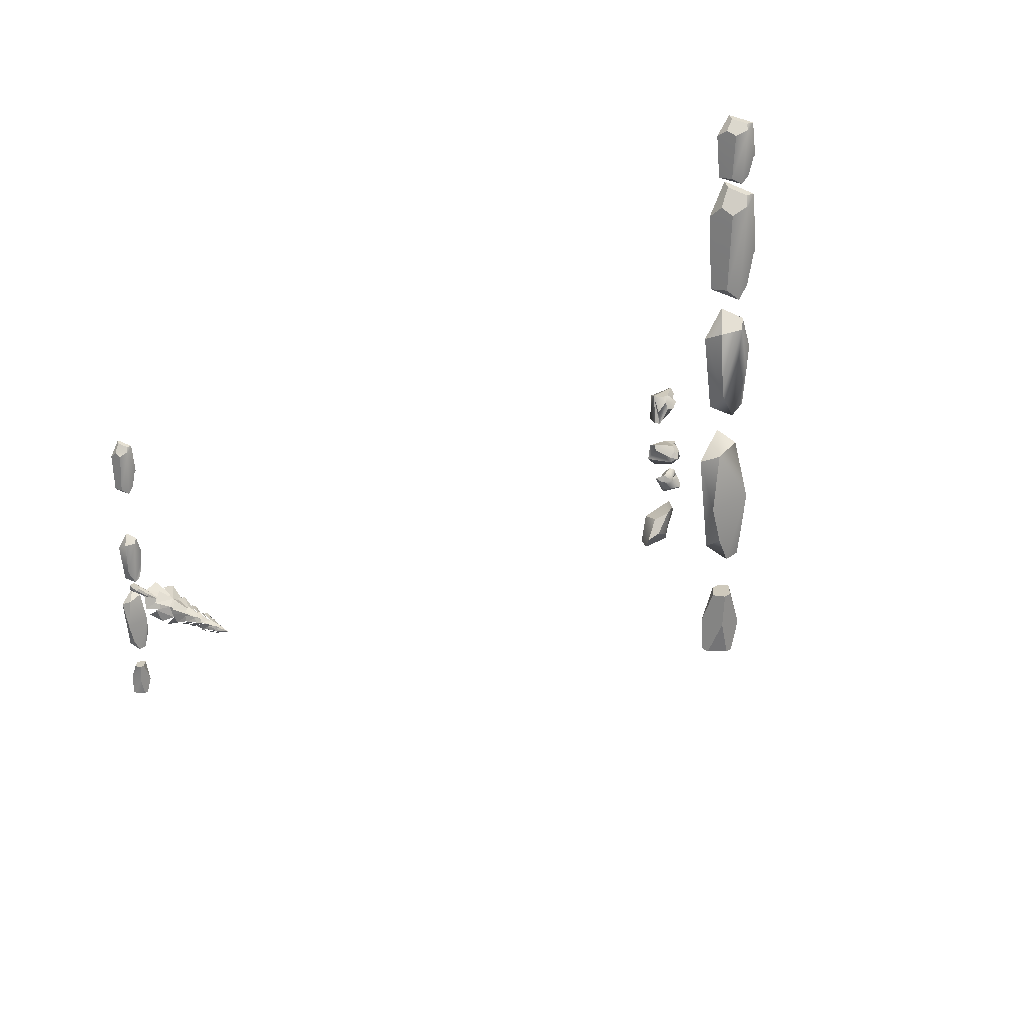
<metadata>
{"format":"obj","ext":"obj","renderer":"f3d","projection":"perspective","resolution":1024,"background":"white","views":[{"elev":23.0,"azim":133.8,"up":"+Z"}]}
</metadata>
<code>
v  -39.31 -1.063 -13.62
v  -39.82 -1.063 -13.62
v  -40.04 -1.063 -17.09
v  -38.54 -0.9966 -17.09
v  -38.48 -1.05 -15.19
v  -38.89 0.1574 -13.62
v  -38.74 0.1574 -15.3
v  -39.23 0.1574 -17.09
v  -39.63 0.1574 -17.09
v  -39.34 0.1574 -13.62
v  -40.12 0.1574 -15.53
v  -38.48 -0.5723 -17.09
v  -38.55 -0.4307 -13.62
v  -40.16 -0.6125 -13.62
v  -37.94 -0.1685 -8.271
v  -38.3 0.0774 -10.13
v  -39.11 -0.0309 -11.49
v  -40.12 0.3526 -7.896
v  -39.76 0.1475 -11.27
v  -40.4 -0.07 -9.801
v  -39.88 -0.3611 -4.947
v  -38.41 -0.2402 -5.35
v  -38.52 -0.998 -10.8
v  -39.81 -1.177 -10.41
v  -40.5 -1.114 -7.615
v  -39.67 -1.466 -4.464
v  -38.02 -1.208 -5.791
v  -39.98 -1.653 -7.672
v  -33.92 -0.0049 -7.97
v  -31.86 -0.0049 -8.055
v  -32.14 -0.0049 -6.786
v  -33.7 -0.0049 -6.529
v  -32.42 1.105 -7.569
v  -32.99 1.027 -6.218
v  -32.48 1.18 -6.354
v  -31.76 1.201 -7.281
v  -32.84 0.9179 -6.922
v  -31.35 0.8824 -7.621
v  -31.72 0.3944 -8.255
v  -31.96 0.766 -6.683
v  -33.43 0.2984 -8.329
v  -33.99 0.2828 -6.861
v  -33.79 0.1544 -6.402
v  -32.97 0.7475 -7.57
v  -33.88 0.0056 -5.263
v  -33.31 0.0093 -5.589
v  -32.99 0.0093 -5.035
v  -33.59 -0.0037 -4.698
v  -33.96 0.5609 -4.979
v  -33.32 0.7284 -4.953
v  -33.76 0.9104 -5.381
v  -33.88 0.8015 -5.307
v  -33.46 0.5956 -4.863
v  -33.87 0.5018 -4.853
v  -33.25 0.2204 -5.665
v  -32.55 0.2204 -4.734
v  -34.05 0.4513 -5.238
v  -33.58 0.2977 -4.448
v  -33.71 0.5305 -4.514
v  -32.84 0.5499 -4.571
v  -32.98 0.4256 -5.438
v  -33.27 0.628 -5.38
v  -32.81 0.6001 -4.894
v  -32.75 0.5358 -4.926
v  -33.13 0.628 -5.146
v  -32.18 0.0113 -3.614
v  -32.31 0.0113 -2.912
v  -33.46 0.0113 -2.985
v  -33.53 0.0113 -3.946
v  -32.68 0.0113 -4.038
v  -32.8 1.414 -3.493
v  -33.19 1.188 -3.592
v  -32.92 1.368 -3.251
v  -32.82 1.439 -3.416
v  -33.04 1.23 -3.555
v  -33.19 1.263 -3.437
v  -32.98 1.319 -3.151
v  -33.07 1.297 -3.141
v  -32.16 0.5049 -2.994
v  -32.52 1.208 -3.576
v  -32.52 1.206 -3.32
v  -32.22 0.4071 -2.769
v  -33.56 0.44 -3.98
v  -32.94 0.9618 -3.842
v  -33.48 0.804 -3.316
v  -33.58 0.5879 -2.854
v  -32.87 1.076 -2.795
v  -33.25 0.8322 -2.854
v  -32.72 1.246 -3.046
v  -32.67 1.349 -3.474
v  -32.67 1.376 -3.372
v  -33 0.9896 -3.686
v  -33.38 0.9181 -3.769
v  -33.33 1.048 -3.382
v  -33.16 1.167 -3.01
v  -32.91 1.209 -2.965
v  -32.82 1.298 -3.158
v  -33.27 0.0355 -1.395
v  -32.26 0.0165 -1.463
v  -32.27 0.0165 -0.2006
v  -33.67 0.0165 -0.2779
v  -32.32 0.9537 -0.3623
v  -32.37 1.048 -0.7229
v  -32.71 1.129 -0.7239
v  -32.99 1.057 -0.4406
v  -32.69 0.7465 -0.1111
v  -32.99 0.8133 -0.3369
v  -32.09 0.7729 -1.465
v  -31.97 0.7866 -0.8138
v  -32.09 0.3451 -0.1079
v  -31.97 0.6097 -1.467
v  -33.67 0.1298 -0.1112
v  -33.27 0.4866 -0.822
v  -33.55 0.4594 -0.3297
v  -33.26 0.3505 -1.33
v  -32.27 0.7569 -0.1088
v  -32.16 0.8877 -1.295
v  -39.23 -0.0229 3.253
v  -39.8 0.0255 3.956
v  -40.11 0.1344 5.651
v  -39.24 0.2909 8.248
v  -40.3 0.0831 5.697
v  -39.93 0.0989 8.787
v  -39.39 0.0631 8.803
v  -39.18 0.2696 8.29
v  -38.44 -0.0443 7.878
v  -38.45 -0.2298 3.876
v  -38.36 -1.212 3.773
v  -39.08 -1.212 3.773
v  -39.53 -0.5264 3.473
v  -40.13 -0.6817 4.162
v  -39.91 -1.231 4.625
v  -39.81 -1.309 8.175
v  -40.26 -0.2839 5.621
v  -39.15 -1.212 9.345
v  -38.26 -1.403 7.609
v  -38.35 -0.7165 8.207
v  -38.89 -0.7748 9.16
v  -39.78 -1.285 4.608
v  -39.15 -1.577 7.975
v  -39.21 -0.1289 9.384
v  -39.67 -0.0903 9.777
v  -39.92 -0.0034 10.72
v  -39.22 0.1215 12.17
v  -40.07 -0.0443 10.75
v  -39.78 -0.0317 12.47
v  -39.34 -0.0603 12.48
v  -39.17 0.1045 12.2
v  -38.58 -0.1459 11.96
v  -38.58 -0.294 9.732
v  -38.51 -1.078 9.675
v  -39.09 -1.078 9.675
v  -39.45 -0.5306 9.507
v  -39.94 -0.6545 9.892
v  -39.76 -1.093 10.15
v  -39.68 -1.155 12.13
v  -40.04 -0.3371 10.71
v  -39.14 -1.078 12.78
v  -38.43 -1.23 11.82
v  -38.5 -0.6823 12.15
v  -38.94 -0.7288 12.68
v  -39.65 -1.136 10.14
v  -39.14 -1.368 12.02
v  -39.28 -0.2021 -3.214
v  -39.8 0.0255 -2.619
v  -40.18 -0.0748 -0.9389
v  -39.21 0.2802 1.694
v  -40.13 0.0904 0.5415
v  -39.74 -0.1109 2.132
v  -38.4 -0.3804 1.468
v  -38.49 -0.2685 -1.871
v  -39.99 -0.9698 -2.186
v  -39.9 -1.136 0.7473
v  -39.14 -1.077 2.576
v  -38.26 -1.403 1.034
v  -38.6 -1.165 -2.797
v  -39.15 -1.577 1.4
g 7
f 1 2 3 4
f 5 1 4
f 6 7 8 9
f 10 6 9 11
f 4 12 7 5
f 5 7 6 13
f 4 3 9 12
f 9 8 12
f 2 14 11 3
f 3 11 9
f 2 1 13 6
f 14 2 6 10
f 12 8 7
f 14 10 11
f 5 13 1
f 15 16 17 18
f 18 17 19 20
f 18 21 22
f 18 22 15
f 17 23 24
f 21 25 26
f 22 26 27
f 15 23 16
f 20 19 17 24
f 26 22 21
f 28 24 23
f 28 26 25
f 28 27 26
f 28 23 27
f 16 23 17
f 18 20 25 21
f 15 27 23
f 20 24 28 25
f 22 27 15
f 29 30 31 32
f 33 34 35 36
f 33 37 34
f 38 31 30 39
f 31 38 40
f 41 39 30 29
f 42 29 32 43
f 29 42 44 41
f 35 32 31 40
f 32 35 34 43
f 33 38 39 41
f 41 44 33
f 36 38 33
f 44 42 37 33
f 36 35 40 38
f 37 42 43 34
f 45 46 47 48
f 49 50 51 52
f 53 50 49 54
f 55 56 47 46
f 52 46 45 57
f 55 46 52 51
f 54 48 58 59
f 54 57 45 48
f 54 49 57
f 60 48 47 56
f 48 60 58
f 61 62 63 64
f 65 63 62
f 50 59 58 60
f 53 59 50
f 62 51 50 65
f 63 65 50 60
f 64 63 60 56
f 61 64 56 55
f 62 61 55 51
f 57 49 52
f 59 53 54
f 66 67 68 69
f 69 70 66
f 71 72 73 74
f 71 75 72
f 76 77 73 72
f 77 76 78
f 79 67 66 80
f 80 81 79
f 67 79 82
f 83 84 70 69
f 85 69 68 86
f 69 85 83
f 87 68 67 82
f 68 87 88 86
f 86 88 85
f 79 81 89
f 84 80 66 70
f 79 89 87 82
f 90 91 81 80
f 92 90 80 84
f 93 92 84 83
f 93 83 85 94
f 95 94 85 88
f 95 88 87 96
f 96 87 89 97
f 89 81 91 97
f 71 74 91 90
f 75 71 90 92
f 72 75 92 93
f 72 93 94 76
f 78 76 94 95
f 78 95 96 77
f 77 96 97 73
f 73 97 91 74
f 98 99 100 101
f 102 103 104 105
f 106 102 105 107
f 108 109 110
f 111 99 98
f 98 108 111
f 112 113 101
f 112 114 113
f 113 115 98 101
f 110 116 112
f 112 116 106
f 102 109 108
f 117 103 108
f 102 108 103
f 102 106 116
f 102 116 110 109
f 104 103 117 115
f 107 105 113 114
f 113 105 104 115
f 106 107 114 112
f 110 112 100
f 100 112 101
f 110 100 99 111
f 115 117 108 98
f 110 111 108
f 118 119 120 121
f 121 120 122 123
f 123 124 125 121
f 121 125 126 127
f 121 127 118
f 128 129 130 118
f 131 131 132 133
f 134 131 133
f 123 133 135
f 136 137 138 135
f 127 136 128
f 131 131 119 118
f 130 131 118
f 123 122 134 133
f 135 138 124 123
f 127 126 137 136
f 128 118 127
f 133 132 139 140
f 140 135 133
f 140 136 135
f 140 128 136
f 140 139 129 128
f 120 119 131 134
f 120 134 122
f 125 124 138 137
f 125 137 126
f 130 129 139 132
f 130 132 131
f 141 142 143 144
f 144 143 145 146
f 146 147 148 144
f 144 148 149 150
f 144 150 141
f 151 152 153 141
f 154 154 155 156
f 157 154 156
f 146 156 158
f 159 160 161 158
f 150 159 151
f 154 154 142 141
f 153 154 141
f 146 145 157 156
f 158 161 147 146
f 150 149 160 159
f 151 141 150
f 156 155 162 163
f 163 158 156
f 163 159 158
f 163 151 159
f 163 162 152 151
f 143 142 154 157
f 143 157 145
f 148 147 161 160
f 148 160 149
f 153 152 162 155
f 153 155 154
f 164 165 166 167
f 167 166 168 169
f 167 170 171
f 167 171 164
f 166 172 173
f 170 174 175
f 171 175 176
f 164 172 165
f 169 168 166 173
f 175 171 170
f 177 173 172
f 177 175 174
f 177 176 175
f 177 172 176
f 165 172 166
f 167 169 174 170
f 164 176 172
f 169 173 177 174
f 171 176 164
v  -0.1389 0.4755 -0.0187
v  -0.1517 -0.0076 0.0319
v  -0.1175 0.4774 0.0862
v  -0.1279 -0.0076 -0.0884
v  -0.0967 -0.0076 0.1308
v  -0.0493 0.4771 0.1336
v  0.0368 -0.0076 0.1575
v  0.0877 0.4748 0.1093
v  0.1387 -0.0076 0.0893
v  0.1513 0.4718 0.0138
v  0.1625 -0.0076 -0.031
v  0.12 0.4698 -0.0934
v  0.0943 -0.0076 -0.1329
v  0.022 0.4701 -0.1473
v  -0.026 -0.0076 -0.1567
v  -0.0852 0.4724 -0.1164
v  -0.1519 1.064 -0.0322
v  -0.1164 1.076 0.054
v  -0.0402 1.073 0.0894
v  0.0561 1.057 0.0586
v  0.0921 1.038 -0.0256
v  0.0566 1.026 -0.1118
v  -0.0295 1.029 -0.1495
v  -0.1159 1.045 -0.1165
v  -0.1449 1.648 -0.0079
v  -0.0942 1.655 0.0666
v  -0.0061 1.647 0.0853
v  0.0677 1.628 0.0373
v  0.084 1.609 -0.0494
v  0.0332 1.602 -0.1239
v  -0.0548 1.61 -0.1426
v  -0.1286 1.629 -0.0945
v  -0.1093 2.242 0.0328
v  -0.0512 2.243 0.0985
v  0.0363 2.241 0.1042
v  0.1018 2.238 0.0465
v  0.1071 2.236 -0.0408
v  0.0489 2.235 -0.1065
v  -0.0385 2.236 -0.1122
v  -0.1041 2.239 -0.0545
v  -0.0719 3.187 0.0276
v  -0.0303 3.187 0.073
v  0.0313 3.187 0.0757
v  0.0767 3.187 0.0341
v  0.0793 3.187 -0.0274
v  0.0377 3.187 -0.0728
v  -0.0238 3.187 -0.0755
v  -0.0692 3.187 -0.0339
g tree5_00
f 178 179 180
f 179 178 181
f 180 182 183
f 182 180 179
f 183 184 185
f 184 183 182
f 185 186 187
f 186 185 184
f 187 188 189
f 188 187 186
f 189 190 191
f 190 189 188
f 191 192 193
f 192 191 190
f 193 181 178
f 181 193 192
f 194 180 195
f 180 194 178
f 195 180 196
f 180 183 196
f 196 183 197
f 197 183 185
f 197 185 198
f 198 185 187
f 198 189 199
f 189 198 187
f 199 191 200
f 191 199 189
f 200 193 201
f 193 200 191
f 201 178 194
f 178 201 193
f 202 195 203
f 195 202 194
f 203 195 204
f 204 195 196
f 204 196 205
f 205 196 197
f 205 197 206
f 206 197 198
f 206 198 207
f 207 198 199
f 207 200 208
f 200 207 199
f 208 201 209
f 201 208 200
f 209 194 202
f 194 209 201
f 210 203 211
f 203 210 202
f 211 204 212
f 204 211 203
f 212 204 213
f 213 204 205
f 213 205 214
f 214 205 206
f 214 206 215
f 206 207 215
f 215 208 216
f 208 215 207
f 216 209 217
f 209 216 208
f 217 202 210
f 202 217 209
f 218 211 219
f 211 218 210
f 219 211 220
f 211 212 220
f 220 212 221
f 221 212 213
f 221 213 222
f 213 214 222
f 222 214 223
f 223 214 215
f 223 215 224
f 215 216 224
f 224 217 225
f 217 224 216
f 225 210 218
f 210 225 217
v  0.1803 5.449 0.0888
v  0.0879 5.664 -0.0086
v  0.0553 5.651 0.0834
v  0.2037 5.458 -0.0484
v  0.1797 5.449 -0.1168
v  0.0273 5.64 -0.0839
v  0.0765 5.408 -0.2064
v  -0.0649 5.371 -0.1623
v  -0.0401 5.622 -0.0629
v  0.0074 5.38 -0.219
v  -0.1643 5.312 -0.1156
v  -0.0929 5.592 0.0411
v  -0.1877 5.303 0.0217
v  -0.0605 5.353 0.1796
v  -0.1637 5.312 0.09
v  -0.038 5.614 0.1001
v  0.1352 5.431 0.1445
v  0.0086 5.381 0.1922
v  -0.0179 6.022 0.0306
v  0.2508 5.138 0.0717
v  0.1095 5.419 -0.033
v  0.0883 5.402 0.0931
v  0.2497 5.15 -0.1107
v  0.2032 5.137 -0.1934
v  0.0142 5.388 -0.1163
v  0.0498 5.084 -0.2855
v  -0.1225 5.036 -0.1965
v  -0.0679 5.365 -0.0739
v  -0.0423 5.048 -0.286
v  -0.2402 4.958 -0.1137
v  -0.1124 5.325 0.0722
v  -0.2391 4.946 0.0687
v  -0.0392 5.012 0.2435
v  -0.1926 4.959 0.1514
v  -0.0282 5.354 0.1358
v  0.0529 5.048 0.244
v  0.2053 5.114 0.1538
v  -0.0181 5.737 0.0416
v  0.1404 5.129 0.0794
v  0.2854 4.772 -0.2085
v  0.1239 5.137 -0.091
v  0.3496 4.777 0.0257
v  0.1977 4.746 -0.2968
v  -0.026 5.086 -0.1612
v  -0.0291 4.664 -0.3558
v  -0.1162 5.061 -0.0761
v  -0.1464 4.616 -0.3208
v  -0.2184 4.611 -0.1774
v  -0.2745 4.523 0.2119
v  -0.122 5.025 0.1304
v  -0.3387 4.518 -0.0223
v  -0.1869 4.549 0.3002
v  0.04 4.631 0.3592
v  0.007 5.07 0.1796
v  0.32 4.755 0.149
v  0.1573 4.678 0.3242
v  -0.0239 5.566 0.0127
v  0.2692 4.439 -0.1368
v  0.0696 4.762 -0.107
v  0.1547 4.742 0.0125
v  0.1204 4.453 -0.2839
v  -0.0753 4.726 -0.0973
v  0.0155 4.439 -0.3133
v  -0.1837 4.377 -0.2635
v  -0.2589 4.336 -0.1892
v  -0.1076 4.7 0.0038
v  -0.2514 4.322 -0.0514
v  -0.0251 4.654 0.1585
v  -0.2796 4.233 0.1113
v  -0.1308 4.219 0.2584
v  0.1733 4.295 0.238
v  0.0949 4.687 0.1417
v  -0.0259 4.234 0.2877
v  0.2485 4.336 0.1637
v  0.2989 4.412 -0.0332
v  -0.0179 5.178 0.0306
v  0.2857 3.971 -0.2631
v  0.0433 4.394 -0.1578
v  0.1915 4.369 -0.0354
v  0.0476 3.99 -0.3988
v  -0.1367 4.347 -0.0964
v  -0.095 3.971 -0.4003
v  -0.3302 3.89 -0.2699
v  -0.3439 3.818 0.0214
v  -0.1432 4.312 0.0425
v  -0.4001 3.836 -0.1504
v  0.0135 4.253 0.2101
v  -0.3245 3.702 0.2367
v  -0.0863 3.683 0.3724
v  0.2915 3.783 0.2435
v  0.1596 4.296 0.1483
v  0.0563 3.702 0.374
v  0.3614 3.837 0.1241
v  0.3584 3.936 -0.1421
v  0.0445 4.872 0.0644
v  0.2129 3.959 -0.1136
v  0.3002 3.429 -0.4263
v  -0.0213 3.97 -0.2202
v  -0.053 3.421 -0.5187
v  -0.2254 3.893 -0.0778
v  -0.2338 3.382 -0.4709
v  -0.4811 3.259 -0.22
v  -0.3911 3.179 0.1606
v  -0.1825 3.855 0.1036
v  -0.5237 3.187 -0.041
v  -0.2797 3.039 0.4337
v  0.082 3.801 0.2664
v  0.0734 3.047 0.5261
v  0.2543 3.086 0.4609
v  0.4777 3.209 0.2274
v  0.243 3.869 0.1354
v  0.5203 3.281 0.0484
v  0.4384 3.396 -0.295
v  0.0026 4.615 0.0502
v  0.3506 3.086 -0.2037
v  0.416 2.716 -0.6015
v  -0.0479 3.106 -0.3852
v  -0.0799 2.706 -0.7313
v  -0.3952 2.974 -0.1429
v  -0.3339 2.651 -0.6643
v  -0.6812 2.478 -0.3118
v  -0.5548 2.366 0.2227
v  -0.3222 2.91 0.1658
v  -0.7411 2.377 -0.0604
v  -0.3984 2.17 0.6062
v  0.1279 2.818 0.4429
v  0.0976 2.18 0.736
v  0.6989 2.408 0.3165
v  0.3516 2.235 0.669
v  0.4019 2.934 0.22
v  0.7588 2.509 0.0651
v  0.6102 2.671 -0.4172
v  -0.0007 4.213 0.0604
v  -0.0095 2.144 -0.7207
v  -0.4903 2.134 -0.5426
v  -0.2655 2.534 -0.2773
v  0.165 2.514 -0.3573
v  -0.6598 2.079 -0.342
v  -0.411 2.402 0.1203
v  -0.7422 1.906 0.146
v  -0.1742 2.338 0.3313
v  -0.647 1.805 0.3863
v  -0.3321 1.794 0.5113
v  0.4968 1.608 0.5576
v  0.3535 2.247 0.3001
v  0.0161 1.598 0.7358
v  0.6663 1.663 0.357
v  0.7487 1.836 -0.131
v  0.45 2.362 -0.0396
v  0.2552 2.099 -0.681
v  0.6535 1.937 -0.3712
v  0.0287 3.641 0.0606
g Object004
f 226 227 228
f 227 226 229
f 230 231 227
f 231 230 232
f 231 233 234
f 233 231 235
f 236 237 234
f 237 236 238
f 239 237 240
f 237 239 241
f 241 242 228
f 241 243 242
f 227 244 228
f 231 244 227
f 234 244 231
f 237 244 234
f 241 244 237
f 228 244 241
f 245 246 247
f 246 245 248
f 249 250 246
f 250 249 251
f 250 252 253
f 252 250 254
f 255 256 253
f 256 255 257
f 258 256 259
f 256 258 260
f 260 261 262
f 260 262 247
f 246 263 247
f 250 263 246
f 253 263 250
f 256 263 253
f 260 263 256
f 247 263 260
f 264 265 266
f 265 264 267
f 268 269 266
f 269 268 270
f 271 272 273
f 272 271 269
f 271 274 275
f 274 271 276
f 275 277 278
f 275 278 279
f 280 279 281
f 279 280 264
f 266 282 264
f 269 282 266
f 271 282 269
f 275 282 271
f 279 282 275
f 264 282 279
f 283 284 285
f 284 283 286
f 287 288 289
f 288 287 284
f 290 291 287
f 291 290 292
f 293 294 295
f 294 293 291
f 293 296 297
f 293 298 296
f 297 299 300
f 297 300 285
f 284 301 285
f 287 301 284
f 291 301 287
f 293 301 291
f 297 301 293
f 285 301 297
f 302 303 304
f 303 302 305
f 306 307 308
f 307 306 303
f 306 309 310
f 309 306 311
f 312 313 314
f 313 312 310
f 312 315 316
f 315 312 317
f 316 318 319
f 316 319 304
f 303 320 304
f 306 320 303
f 310 320 306
f 312 320 310
f 316 320 312
f 304 320 316
f 321 322 323
f 323 322 324
f 325 326 327
f 326 325 323
f 325 328 329
f 328 325 330
f 331 332 329
f 332 331 333
f 332 334 335
f 332 335 336
f 336 337 338
f 336 338 321
f 323 339 321
f 325 339 323
f 329 339 325
f 332 339 329
f 336 339 332
f 321 339 336
f 340 341 342
f 342 341 343
f 344 345 346
f 345 344 342
f 344 347 348
f 347 344 349
f 350 351 348
f 351 350 352
f 353 351 354
f 351 353 355
f 356 340 355
f 340 356 357
f 342 358 340
f 344 358 342
f 348 358 344
f 351 358 348
f 355 358 351
f 340 358 355
f 359 360 361
f 359 361 362
f 363 364 361
f 364 363 365
f 366 367 368
f 367 366 364
f 366 369 370
f 369 366 371
f 370 372 373
f 370 373 374
f 375 374 376
f 374 375 362
f 361 377 362
f 364 377 361
f 366 377 364
f 370 377 366
f 374 377 370
f 362 377 374
v  0.0193 0.2214 4.143
v  -0.1846 0.2387 4.394
v  -0.2947 0.2776 4.999
v  0.0153 0.3335 5.927
v  -0.3643 0.2593 5.016
v  -0.2325 0.2649 6.12
v  -0.04 0.2522 6.125
v  0.0362 0.3259 5.942
v  0.2992 0.2138 5.795
v  0.2957 0.1475 4.365
v  0.3292 -0.2034 4.329
v  0.0718 -0.2034 4.329
v  -0.0873 0.0416 4.221
v  -0.3038 -0.0139 4.467
v  -0.2243 -0.2101 4.633
v  -0.19 -0.2381 5.901
v  -0.3497 0.1282 4.989
v  0.0484 -0.2034 6.319
v  0.3643 -0.2716 5.699
v  0.3329 -0.0263 5.912
v  0.1392 -0.0472 6.253
v  -0.1767 -0.2293 4.627
v  0.0484 -0.3335 5.829
g rock_5
f 378 379 380 381
f 381 380 382 383
f 383 384 385 381
f 381 385 386 387
f 381 387 378
f 388 389 390 378
f 391 391 392 393
f 394 391 393
f 383 393 395
f 396 397 398 395
f 387 396 388
f 391 391 379 378
f 390 391 378
f 383 382 394 393
f 395 398 384 383
f 387 386 397 396
f 388 378 387
f 393 392 399 400
f 400 395 393
f 400 396 395
f 400 388 396
f 400 399 389 388
f 380 379 391 394
f 380 394 382
f 385 384 398 397
f 385 397 386
f 390 389 399 392
f 390 392 391
v  -0.0378 0.1446 0.2499
v  -0.2213 0.2259 0.4625
v  -0.3589 0.1901 1.063
v  -0.0109 0.3169 2.003
v  -0.3405 0.2491 1.591
v  -0.199 0.1772 2.159
v  0.2794 0.0809 1.922
v  0.2465 0.1209 0.7299
v  -0.2889 -0.1296 0.6173
v  -0.2565 -0.1889 1.665
v  0.0149 -0.1681 2.318
v  0.3276 -0.2844 1.768
v  0.2051 -0.1992 0.3991
v  0.0117 -0.3464 1.898
g rock_6
f 401 402 403 404
f 404 403 405 406
f 404 407 408
f 404 408 401
f 403 409 410
f 407 411 412
f 408 412 413
f 401 409 402
f 406 405 403 410
f 412 408 407
f 414 410 409
f 414 412 411
f 414 413 412
f 414 409 413
f 402 409 403
f 404 406 411 407
f 401 413 409
f 406 410 414 411
f 408 413 401
v  0.4565 0.1722 -1.572
v  0.3308 0.26 -2.235
v  0.0401 0.2213 -2.722
v  -0.3204 0.3583 -1.438
v  -0.1925 0.285 -2.644
v  -0.4219 0.2073 -2.119
v  -0.2355 0.1033 -0.3844
v  0.2905 0.1465 -0.5287
v  0.2504 -0.1241 -2.477
v  -0.2111 -0.1882 -2.338
v  -0.4565 -0.1657 -1.338
v  -0.1584 -0.2914 -0.2122
v  0.431 -0.1993 -0.686
v  -0.2698 -0.3583 -1.358
g rock_8
f 415 416 417 418
f 418 417 419 420
f 418 421 422
f 418 422 415
f 417 423 424
f 421 425 426
f 422 426 427
f 415 423 416
f 420 419 417 424
f 426 422 421
f 428 424 423
f 428 426 425
f 428 427 426
f 428 423 427
f 416 423 417
f 418 420 425 421
f 415 427 423
f 420 424 428 425
f 422 427 415
v  -0.03 -0.1475 -3.482
v  -0.2152 -0.1475 -3.482
v  -0.2904 -0.1475 -4.721
v  0.2433 -0.1237 -4.721
v  0.2633 -0.1427 -4.042
v  0.1183 0.2886 -3.482
v  0.1727 0.2886 -4.083
v  -0.0028 0.2886 -4.721
v  -0.1457 0.2886 -4.721
v  -0.3202 0.2886 -4.163
v  -0.0426 0.2886 -3.482
v  0.2635 0.0279 -4.721
v  0.2392 0.0785 -3.482
v  -0.3334 0.0136 -3.482
g rock_7
f 429 430 431 432
f 433 429 432
f 434 435 436 437
f 437 438 439 434
f 432 440 435 433
f 433 435 434 441
f 432 431 437 440
f 437 436 440
f 430 442 438 431
f 431 438 437
f 430 429 441 434
f 434 439 442 430
f 440 436 435
f 442 439 438
f 433 441 429

</code>
